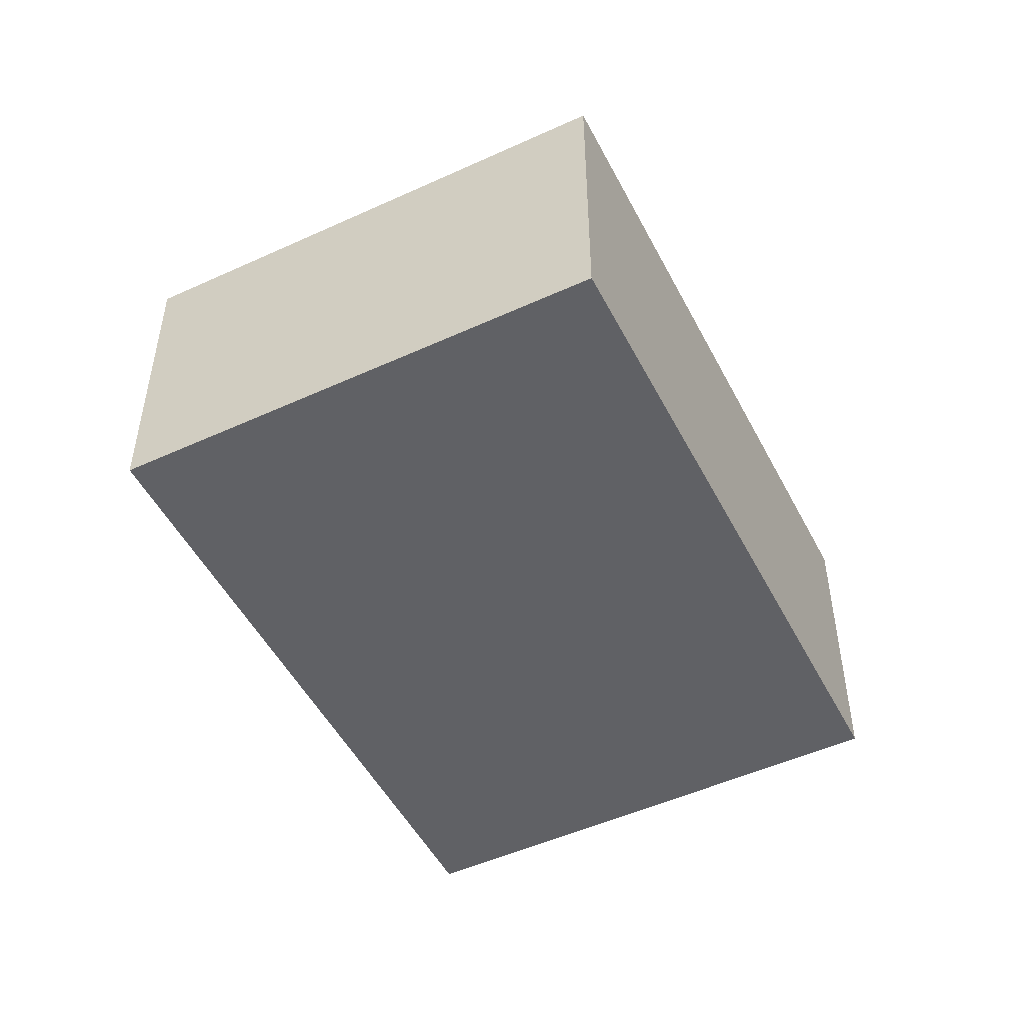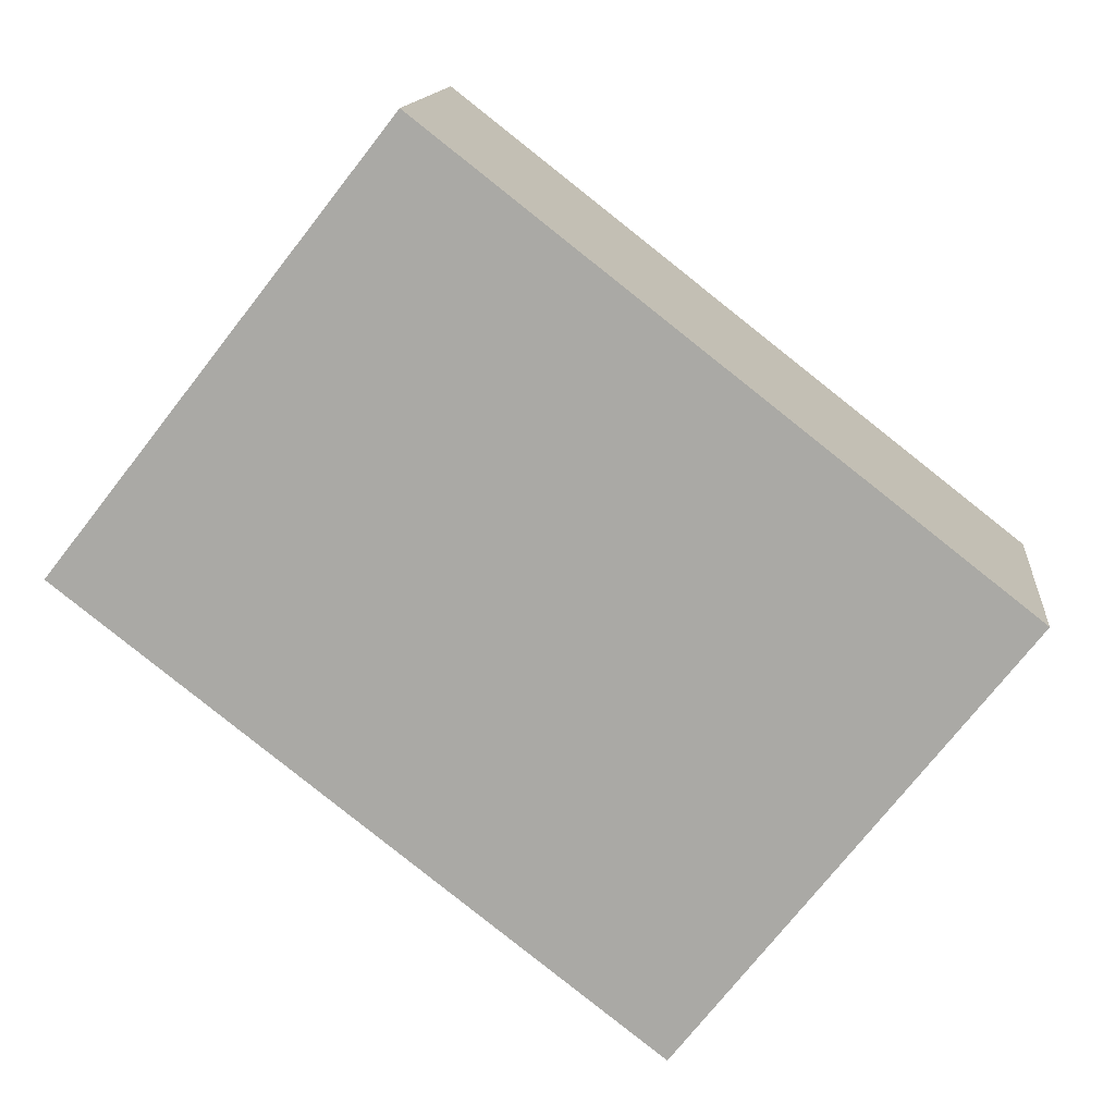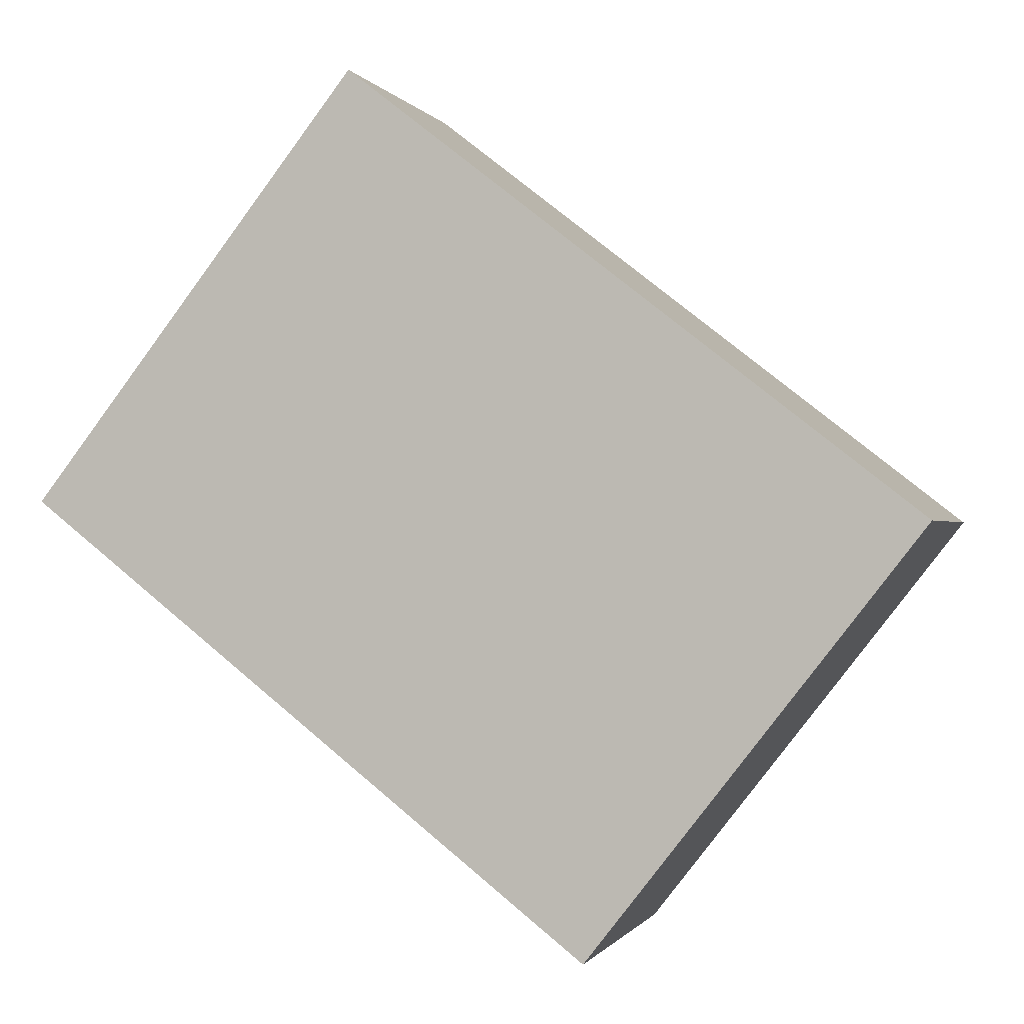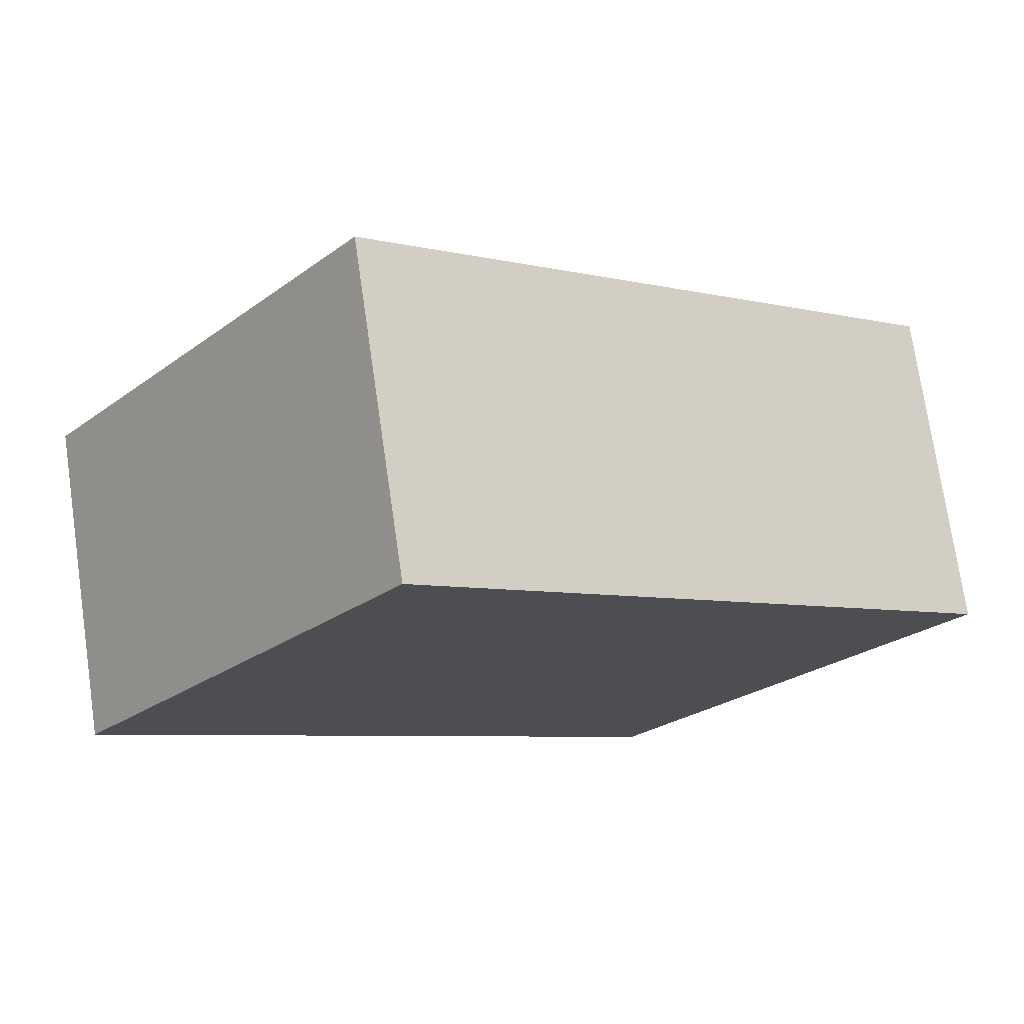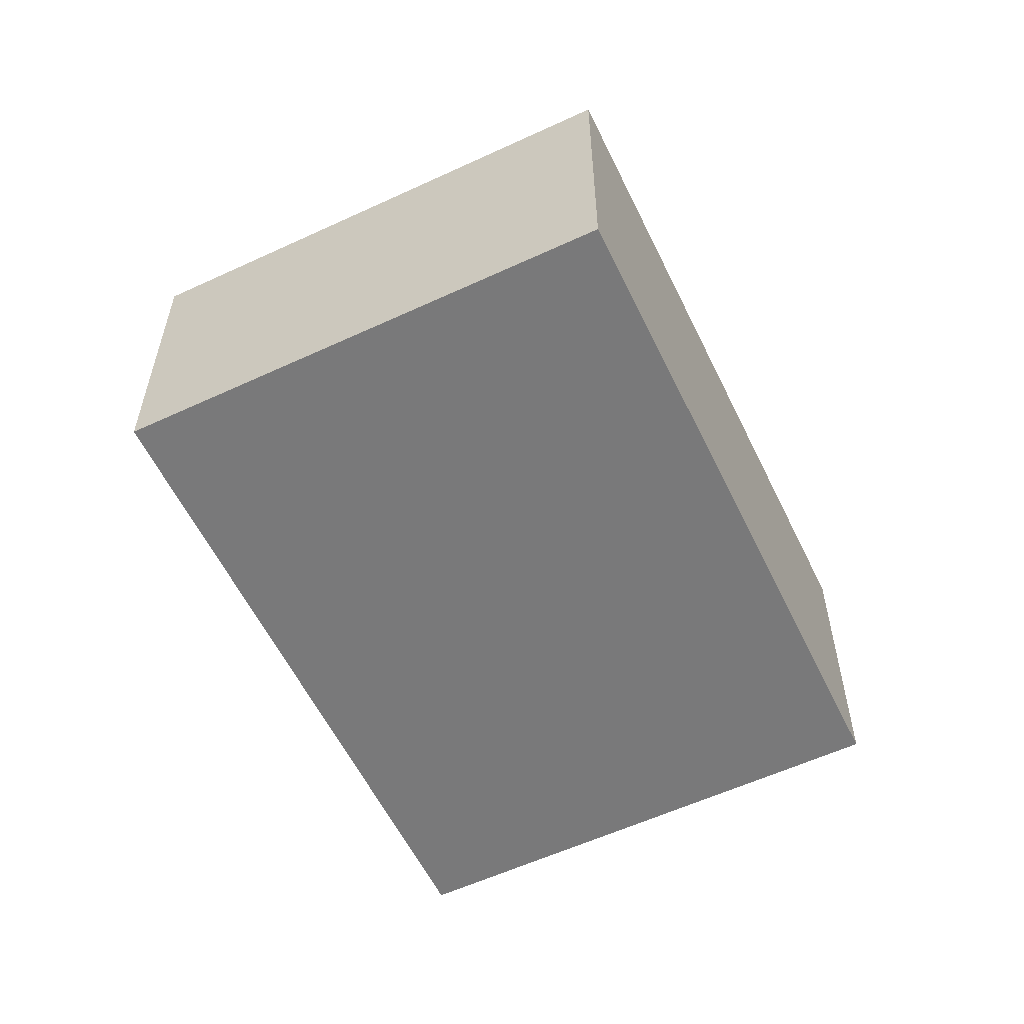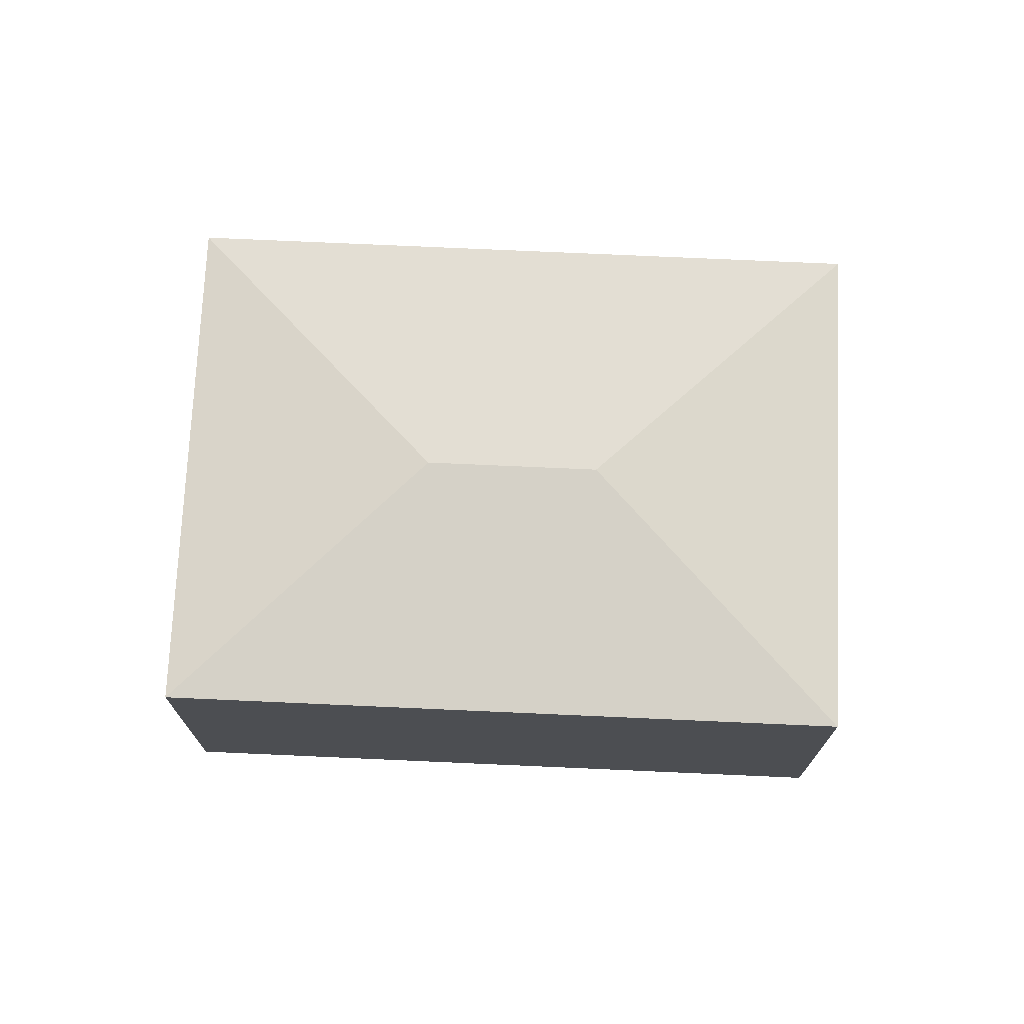
<metadata>
{"format":"obj","ext":"obj","renderer":"f3d","projection":"perspective","resolution":1024,"background":"white","views":[{"elev":-50.1,"azim":154.7,"up":"+Y"},{"elev":13.5,"azim":5.6,"up":"+Z"},{"elev":-0.6,"azim":15.7,"up":"+Z"},{"elev":73.9,"azim":-8.3,"up":"+Z"},{"elev":-57.8,"azim":153.7,"up":"+Y"},{"elev":73.1,"azim":40.6,"up":"+Y"}]}
</metadata>
<code>
v  3.065 2.814 0.377
v  0 2.591 1.587e-16
v  2.69 2.591 3.443
v  4.621 2.591 -3.61
v  4.245 2.814 -0.546
v  7.308 2.591 -0.171
v  4.621 2.21e-16 -3.61
v  0 0 0
v  2.69 -2.108e-16 3.443
v  7.308 1.047e-17 -0.171
g defaultobject
f 1 2 3
f 1 4 2
f 4 1 5
f 5 3 6
f 3 5 1
f 5 6 4
f 7 2 4
f 2 7 8
f 8 3 2
f 3 8 9
f 9 6 3
f 6 9 10
f 10 4 6
f 4 10 7
f 7 9 8
f 9 7 10

</code>
